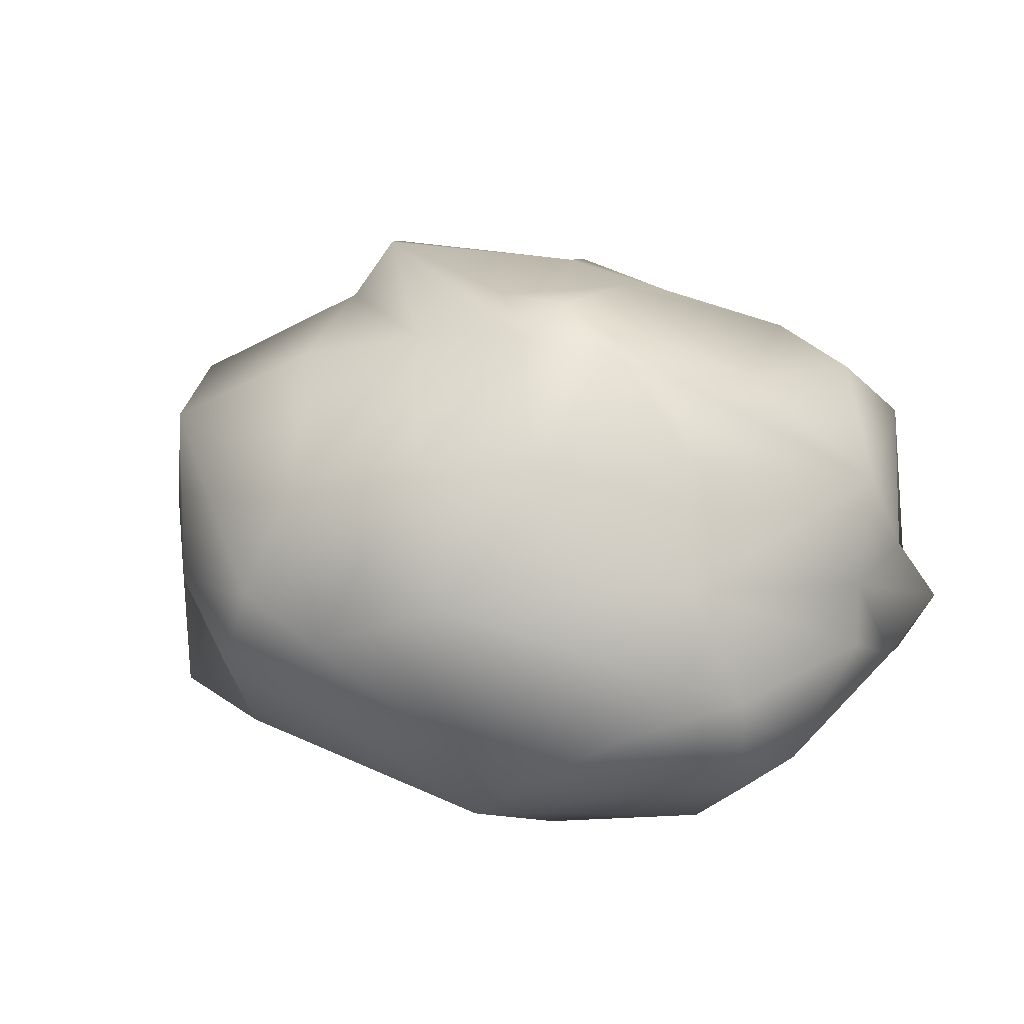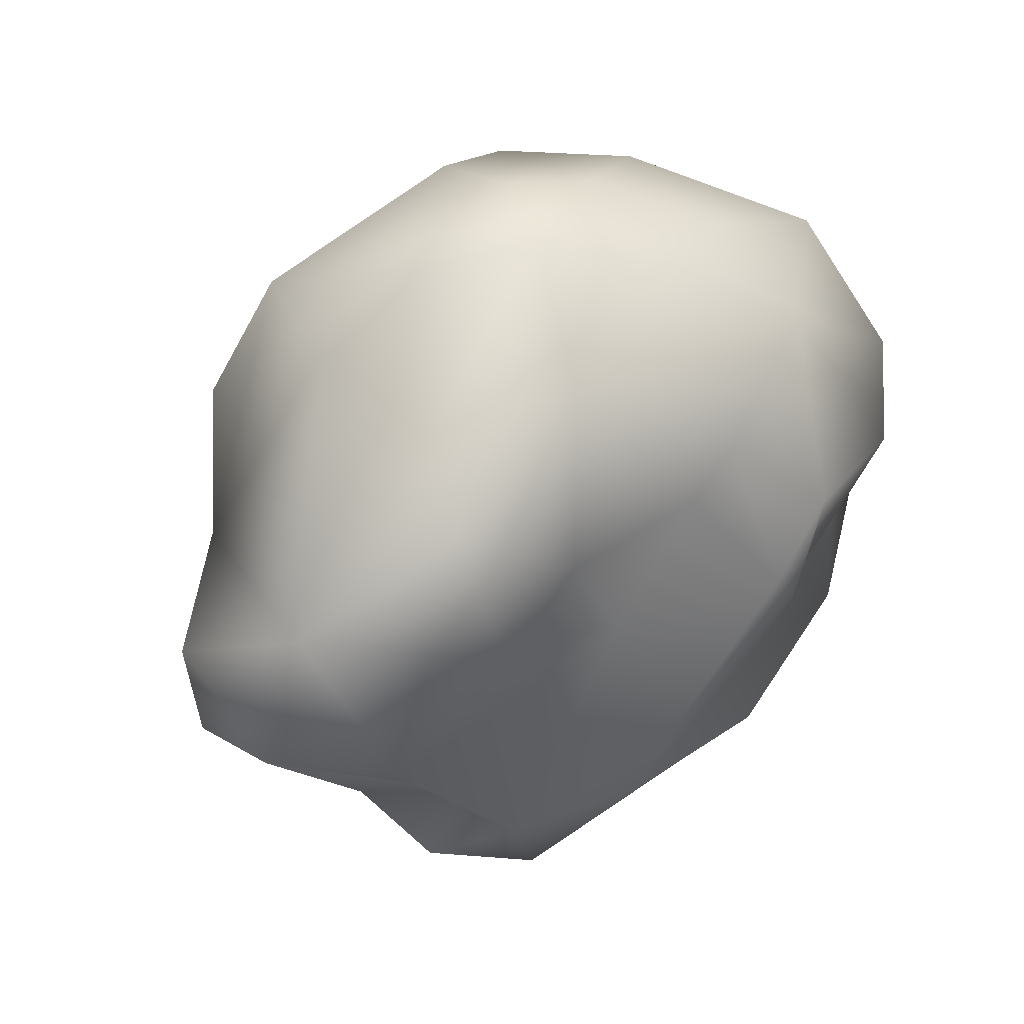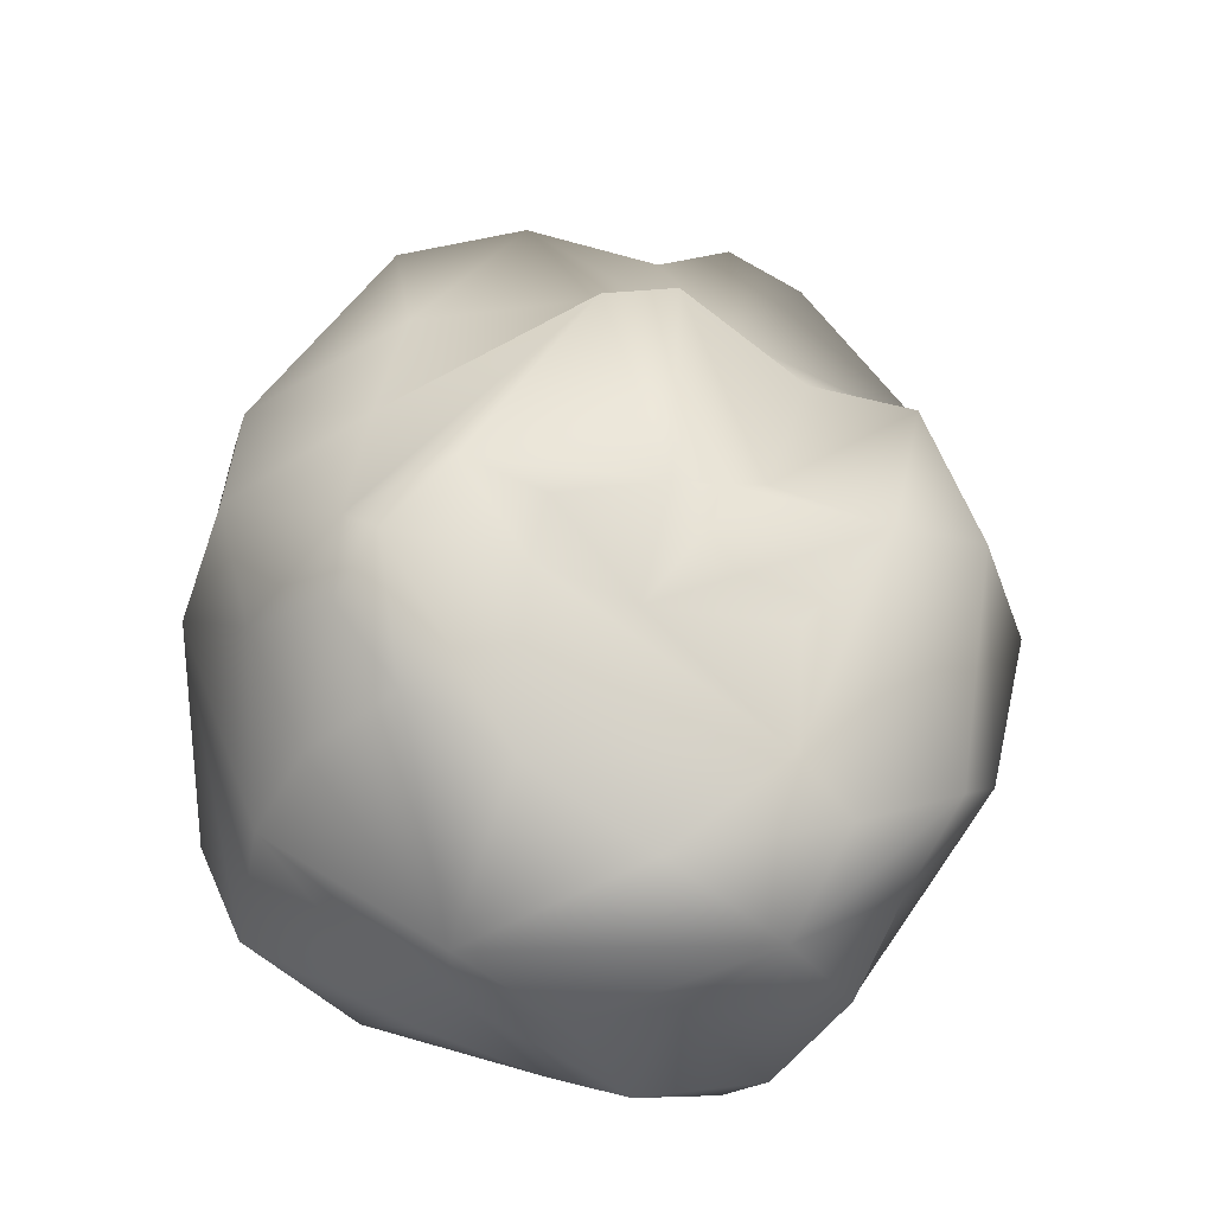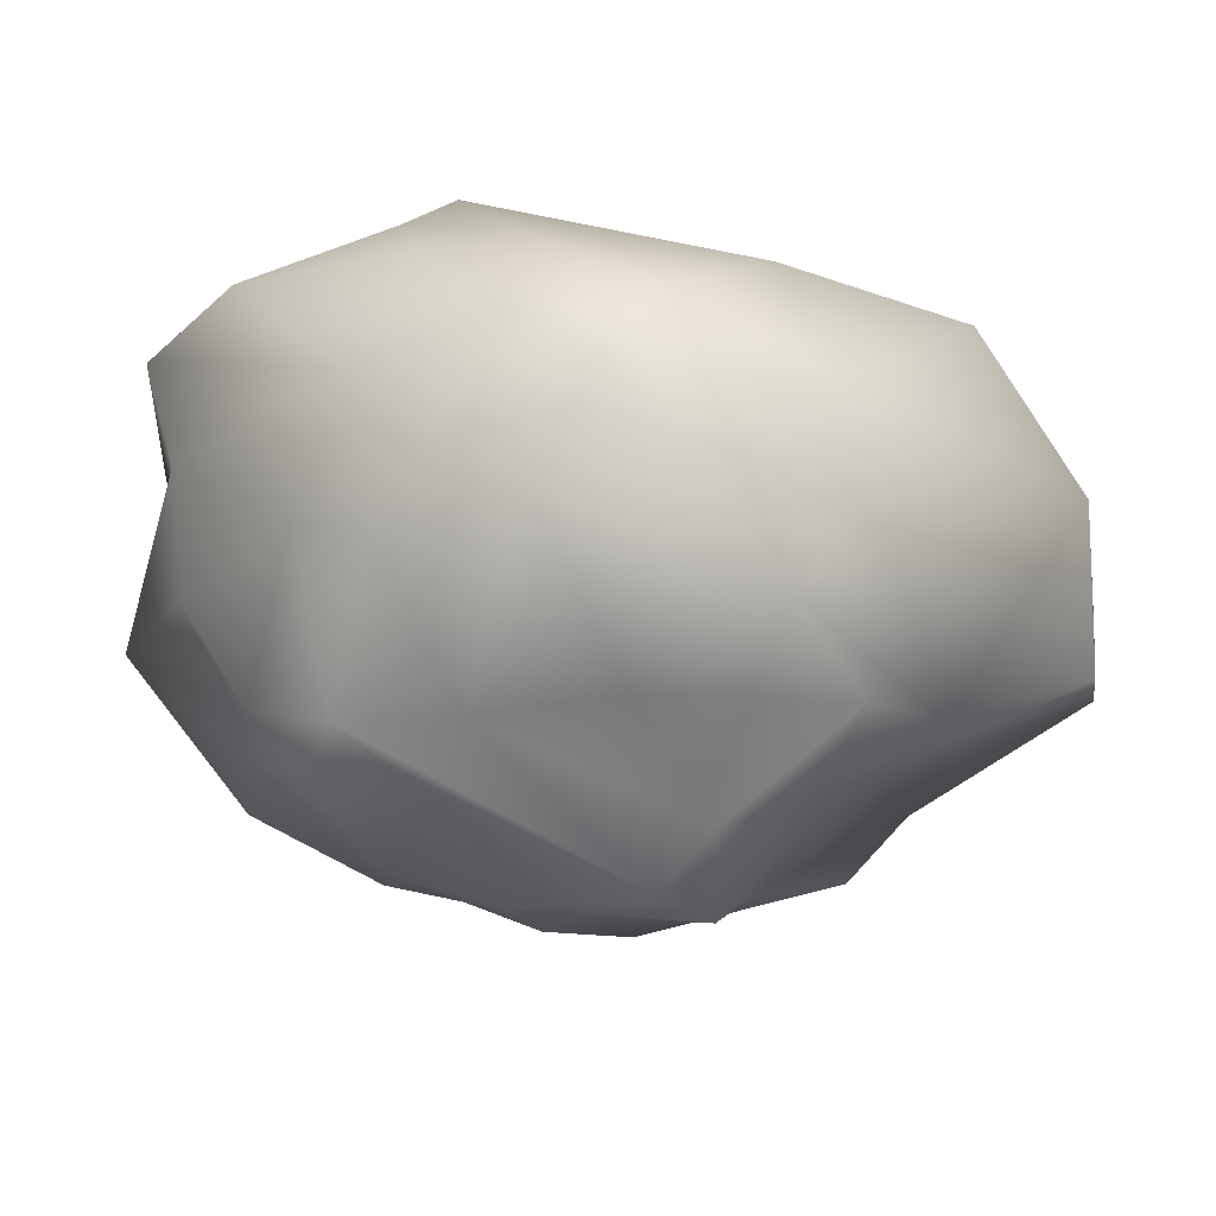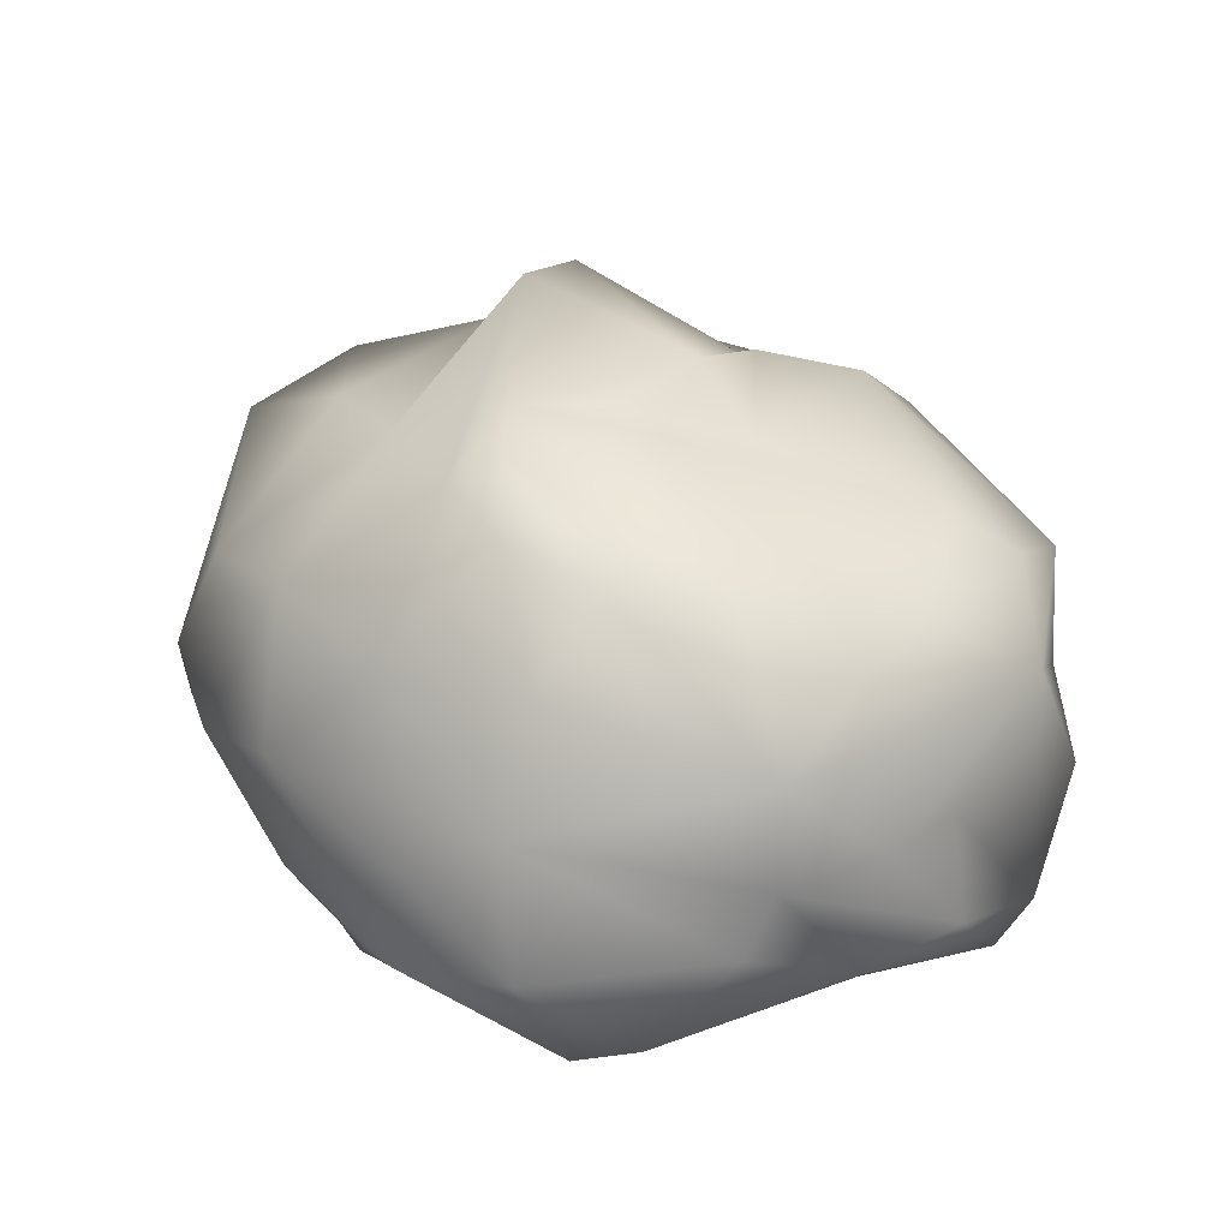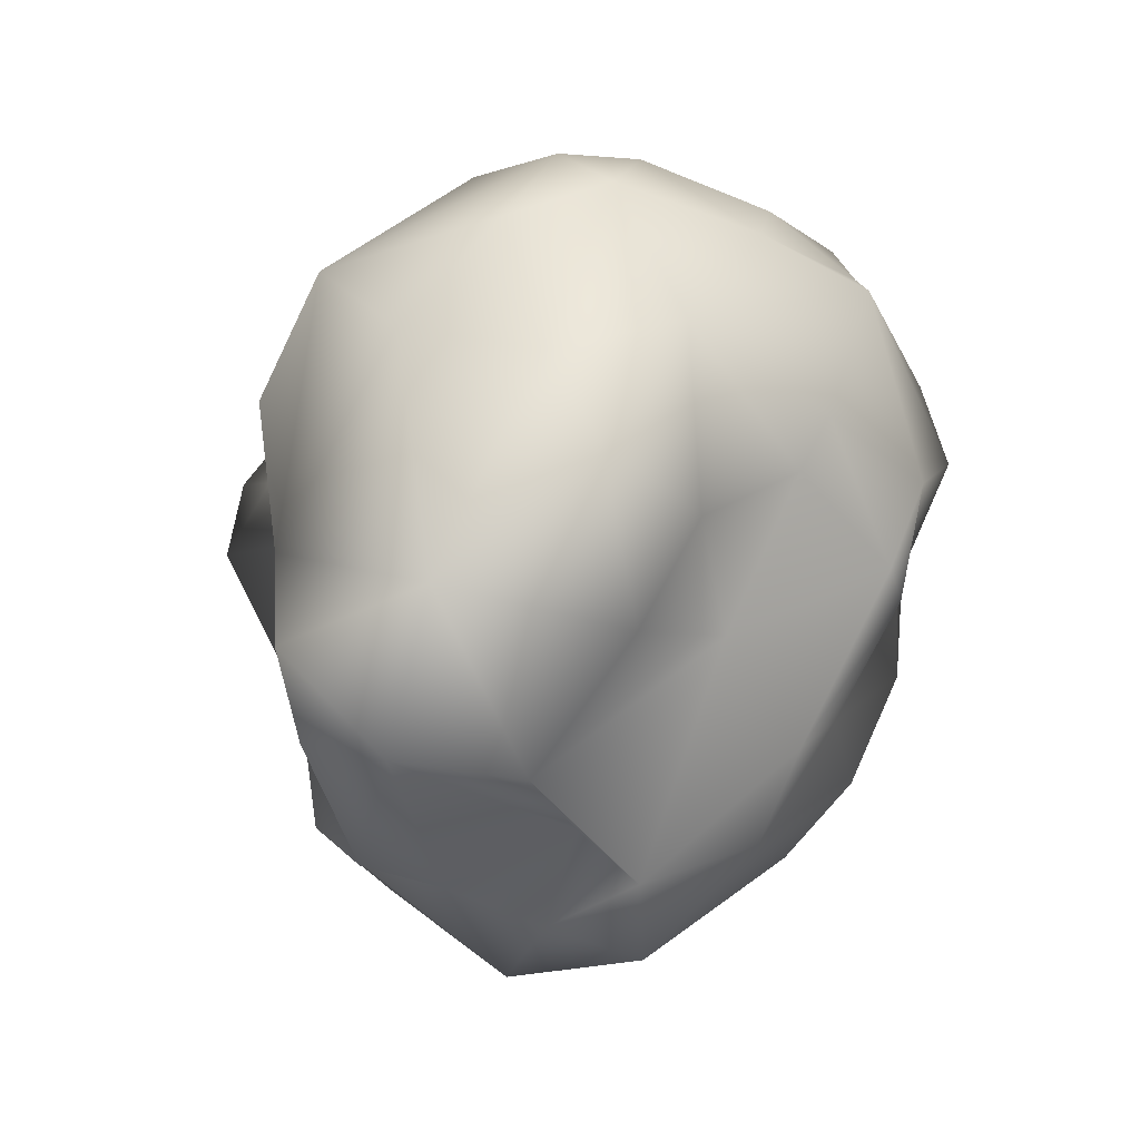
<metadata>
{"format":"obj","ext":"obj","renderer":"f3d","projection":"perspective","resolution":1024,"background":"white","views":[{"elev":18.9,"azim":41.9,"up":"+Y"},{"elev":40.0,"azim":-45.6,"up":"+Z"},{"elev":57.2,"azim":116.5,"up":"+Y"},{"elev":58.0,"azim":-166.0,"up":"+Z"},{"elev":34.2,"azim":80.9,"up":"+Y"},{"elev":22.0,"azim":-57.9,"up":"+Z"}]}
</metadata>
<code>
v  -40.42 8.678 12.81
v  -34.22 26.18 9.139
v  -43.37 19.2 7.014
v  19.74 10.65 20.52
v  26.13 13.41 13.05
v  8.049 20.6 27.72
v  -20.07 4.361 -23.64
v  -21.39 15.69 -27.99
v  -7.195 10.43 -27.42
v  -14.59 33.72 -18.82
v  -1.699 25.38 -30.38
v  -20.49 27.23 -24.14
v  16.45 -2.007 5.653
v  23.61 4.043 9.119
v  6.321 0.8063 22.03
v  -34.59 4.88 -2.783
v  -42.86 10.72 0.6078
v  6.89 7.149 -27.59
v  18.23 5.47 -21.82
v  -0.174 2.975 -23.64
v  18.26 30.41 10.46
v  21.38 21.68 13.53
v  25.59 27.19 -4.517
v  -5.964 28.21 29.71
v  -23.45 29.72 26.29
v  -8.321 19.2 33.12
v  3.322 40.57 0.706
v  5.859 41.21 10.67
v  13.75 33.82 -3.616
v  -6.901 40.28 -4.91
v  -21.82 40.9 1.675
v  -18.07 42.01 6.038
v  -23.9 32.69 -7.879
v  -11.86 36.66 -9.982
v  -15.04 2.722 1.339
v  -25.9 1.663 5.724
v  -1.706 16.13 31.75
v  6.421 9.475 26.94
v  -2.484 -6.139 3.993
v  -13.02 1.815 0.6082
v  -9.465 -2.773 -8.682
v  -3.127 -2.369 -9.125
v  14.83 0.8123 -12.99
v  7.701 1.397 -4.653
v  24.91 17.94 -4.381
v  25.07 5.539 4.354
v  -6.542 19.2 -31.4
v  16.85 8.232 -24.87
v  14.83 26.52 -24.43
v  18.49 17.9 -18.06
v  -29.65 6.909 -17.06
v  -29.13 15.88 -16.74
v  -29.25 27.46 -14.93
v  -23.08 11.08 23.51
v  -18.33 17.47 30.89
v  -26.42 20.94 24.39
v  -0.1762 6.661 27.09
v  -16.61 3.382 25.21
v  -2.303 40.42 9.105
v  4.731 38.89 14.32
v  10.15 28.3 19.93
v  -25.01 1.842 -14.28
v  23.67 19.2 -12.13
v  5.011 33.5 -20.1
v  15.57 32.58 -15.14
v  6.277 30.22 -25.15
v  -3.082 -0.9309 15.22
v  3.244 -5.813 8.874
v  24.2 13.16 -17.47
v  15.14 1.488 -4.037
v  -4.3 37.98 17.08
v  -20.8 37.21 7.99
v  -14.47 35.26 19.89
v  -26.57 31.94 5.859
v  -29 31.23 17.89
v  -28.15 5.138 -9.403
v  -29.97 26.67 0.6094
v  3.454 -4.584 2.042
v  -0.1752 -6.032 0.6088
v  3.546 31.22 25.69
v  -0.1738 -2.6 -15.53
v  -13.28 -1.488 -15.36
v  9.762 3.644 21.62
v  11.94 16.08 -28.65
v  4.217 19.2 -29.01
v  -43.81 17.06 0.6086
v  -32.59 20.96 -14.72
v  -20.16 0.0584 12.59
v  -6.979 -0.662 11.96
v  13.31 35.07 5.432
v  26.48 13.86 -2.016
v  -2.853 39.26 2.412
v  2.145 38.58 -7.042
v  -9.161 39.28 -9.305
v  -30.38 2.029 20.79
v  10.84 38.23 11.62
v  -11.63 12.44 32.63
v  24.11 9.575 -10.88
v  -4.4 33.52 -16.26
o Sphere001
g Sphere001
f 1 2 3
f 4 5 6
f 7 8 9
f 10 11 12
f 13 14 15
f 16 1 17
f 18 19 20
f 21 22 23
f 24 25 26
f 27 28 29
f 30 31 32
f 33 31 34
f 35 36 16
f 6 37 38
f 39 40 41
f 42 43 44
f 45 23 22
f 13 46 14
f 47 12 11
f 48 49 50
f 51 52 8
f 34 53 33
f 54 55 56
f 57 58 15
f 59 32 60
f 22 21 61
f 18 20 7
f 62 41 40
f 49 23 63
f 64 65 66
f 15 67 68
f 15 58 67
f 19 48 69
f 46 70 43
f 71 72 73
f 72 74 75
f 70 44 43
f 67 39 68
f 52 76 17
f 3 2 77
f 66 10 64
f 59 30 32
f 70 78 44
f 79 42 44
f 24 71 73
f 80 60 71
f 43 42 81
f 41 62 82
f 6 38 4
f 4 83 14
f 7 82 62
f 8 7 51
f 9 18 7
f 84 85 49
f 86 77 87
f 87 33 53
f 35 88 36
f 40 39 89
f 68 13 15
f 13 68 78
f 23 29 90
f 65 23 49
f 75 73 72
f 2 1 56
f 46 91 5
f 69 48 50
f 92 93 30
f 28 27 59
f 10 94 93
f 34 31 30
f 56 1 54
f 58 95 88
f 6 80 37
f 60 80 61
f 5 22 6
f 91 22 5
f 90 29 28
f 60 61 96
f 55 26 25
f 37 57 38
f 79 68 39
f 41 79 39
f 12 47 8
f 52 53 8
f 23 65 29
f 29 65 64
f 85 11 49
f 49 66 65
f 85 84 18
f 48 19 18
f 95 54 1
f 36 1 16
f 17 86 87
f 3 17 1
f 69 63 45
f 23 45 63
f 14 5 4
f 5 14 46
f 25 56 55
f 56 25 2
f 94 10 34
f 53 34 10
f 97 58 57
f 57 37 97
f 82 42 41
f 42 79 41
f 43 81 19
f 43 19 98
f 87 77 33
f 31 33 74
f 52 51 76
f 40 16 62
f 64 27 29
f 93 64 99
f 31 74 72
f 32 31 72
f 69 98 19
f 98 69 45
f 89 88 40
f 89 58 88
f 2 75 74
f 75 2 25
f 42 82 81
f 81 20 19
f 28 60 96
f 28 59 60
f 15 83 57
f 15 14 83
f 90 21 23
f 61 21 96
f 70 46 13
f 13 78 70
f 8 47 9
f 18 9 47
f 27 64 93
f 27 93 92
f 12 53 10
f 8 53 12
f 92 30 59
f 92 59 27
f 53 52 87
f 87 52 17
f 36 95 1
f 88 95 36
f 73 75 25
f 73 25 24
f 16 17 76
f 76 62 16
f 58 97 54
f 95 58 54
f 6 61 80
f 61 6 22
f 71 24 80
f 37 80 24
f 72 71 32
f 71 60 32
f 2 74 77
f 77 74 33
f 79 78 68
f 79 44 78
f 26 97 37
f 24 26 37
f 17 3 86
f 77 86 3
f 38 57 83
f 83 4 38
f 10 99 64
f 99 10 93
f 51 7 62
f 51 62 76
f 90 96 21
f 28 96 90
f 54 97 55
f 97 26 55
f 66 49 11
f 10 66 11
f 94 30 93
f 30 94 34
f 49 48 84
f 84 48 18
f 16 40 35
f 40 88 35
f 91 45 22
f 98 45 91
f 67 58 89
f 89 39 67
f 85 18 47
f 11 85 47
f 50 49 63
f 69 50 63
f 20 82 7
f 20 81 82
f 46 43 98
f 46 98 91

</code>
